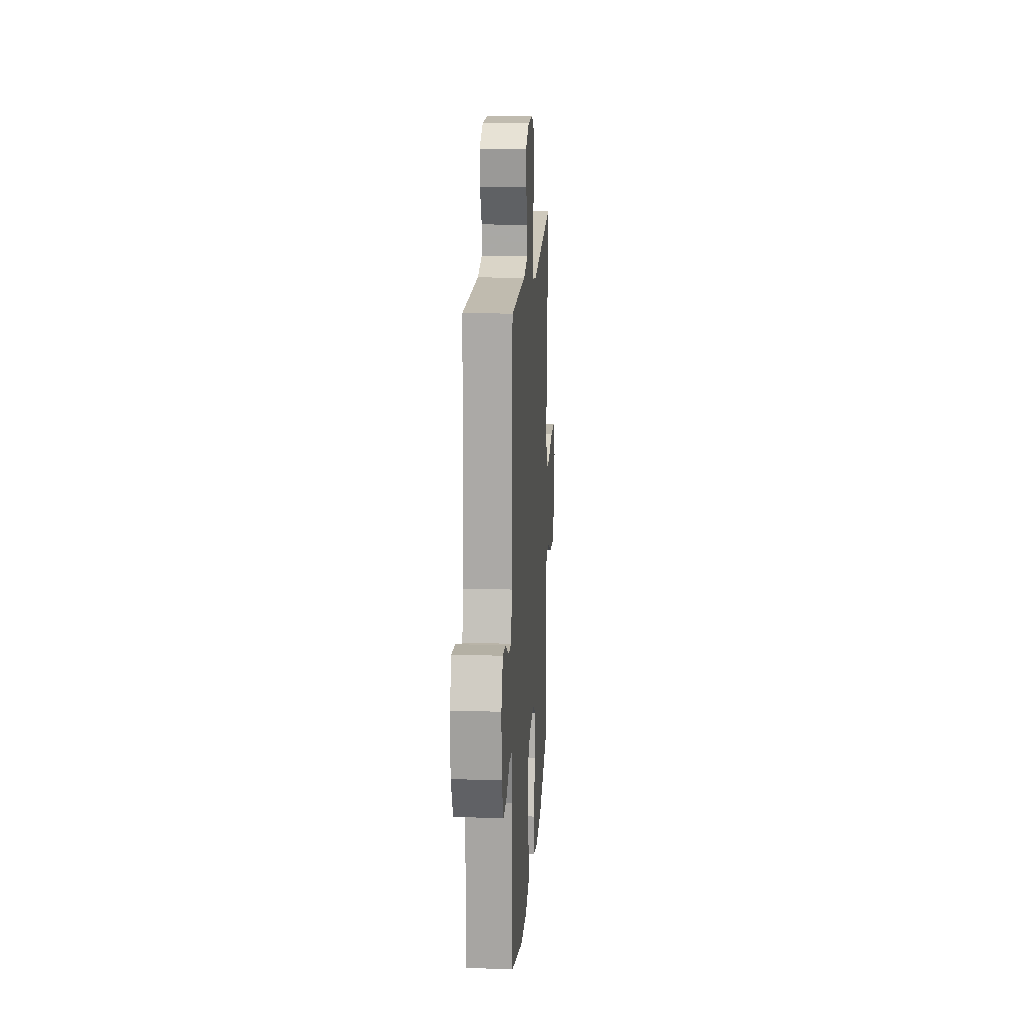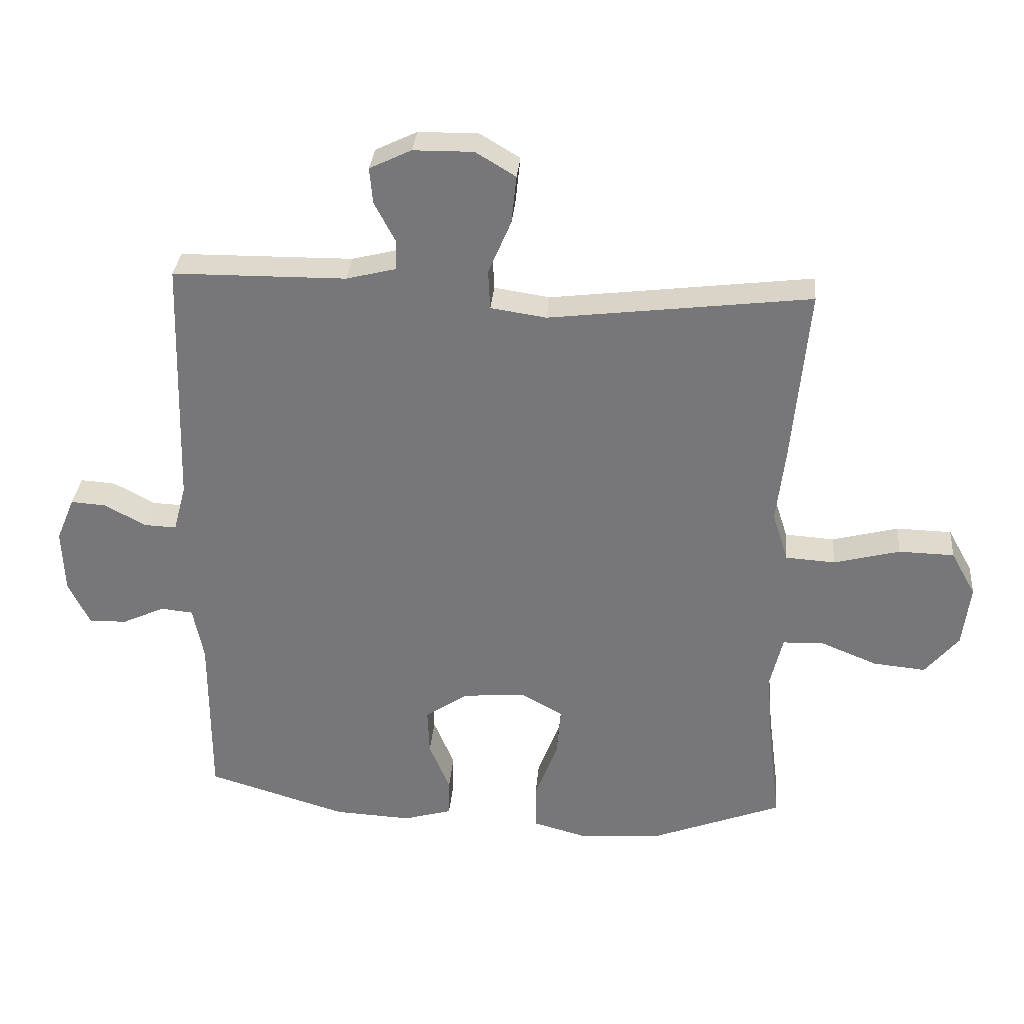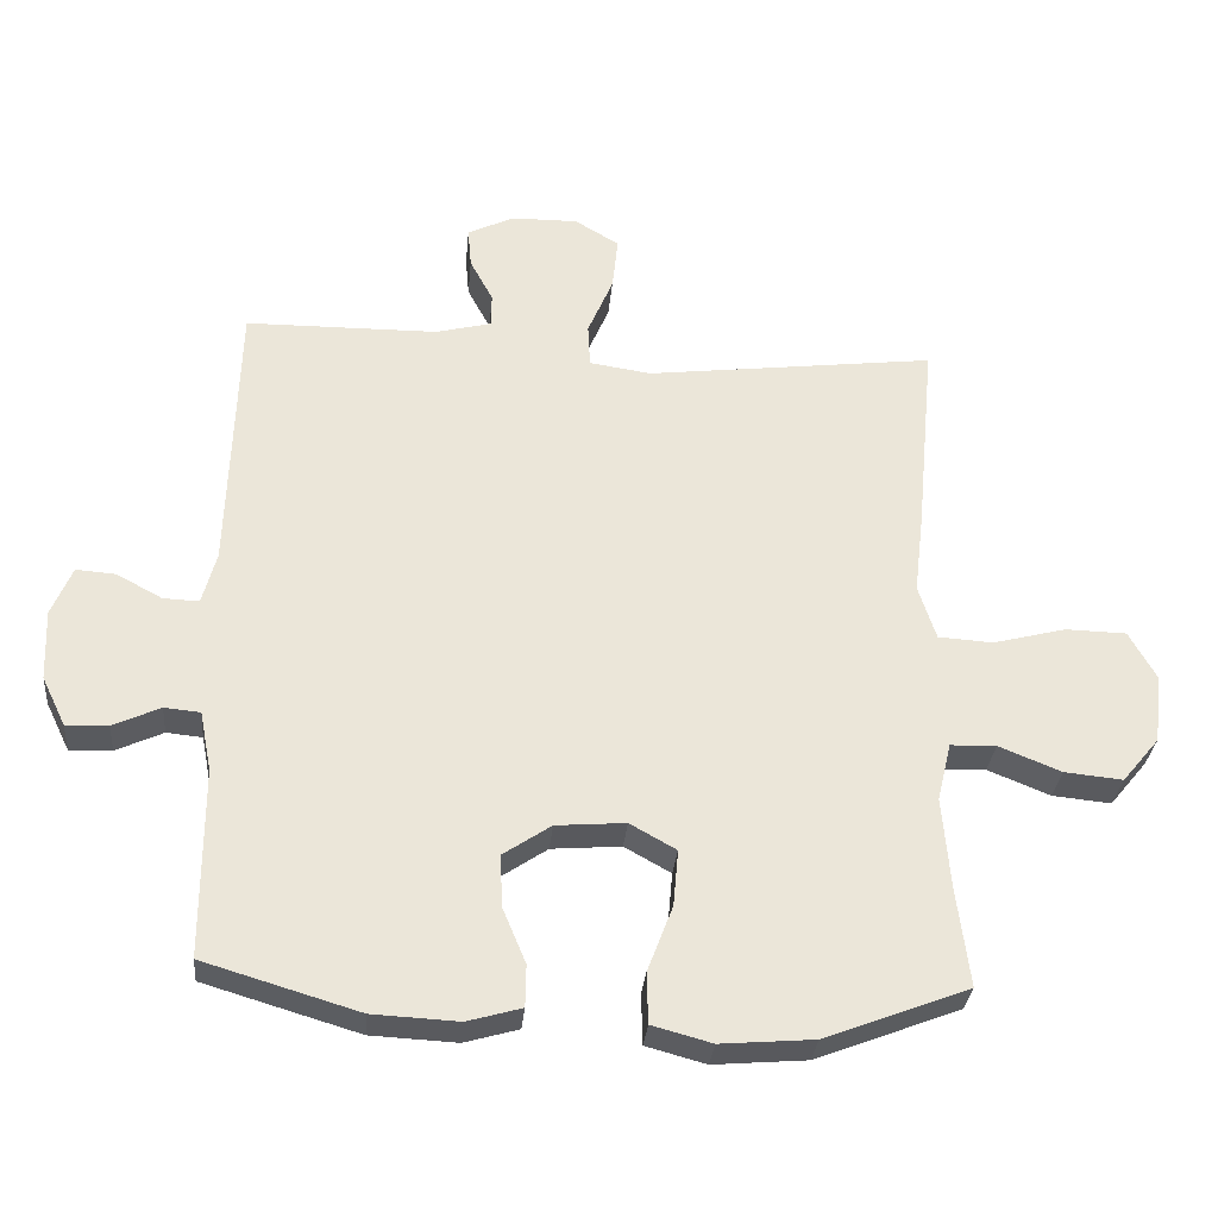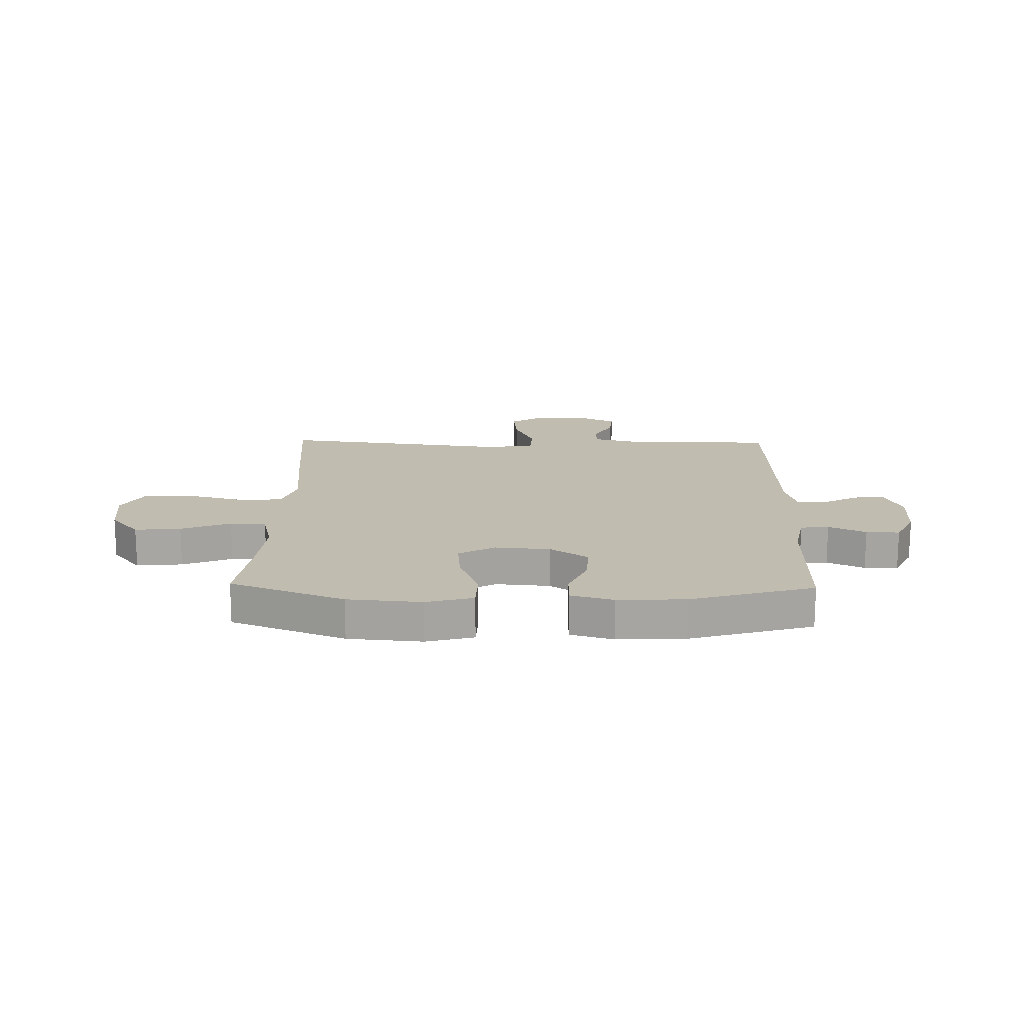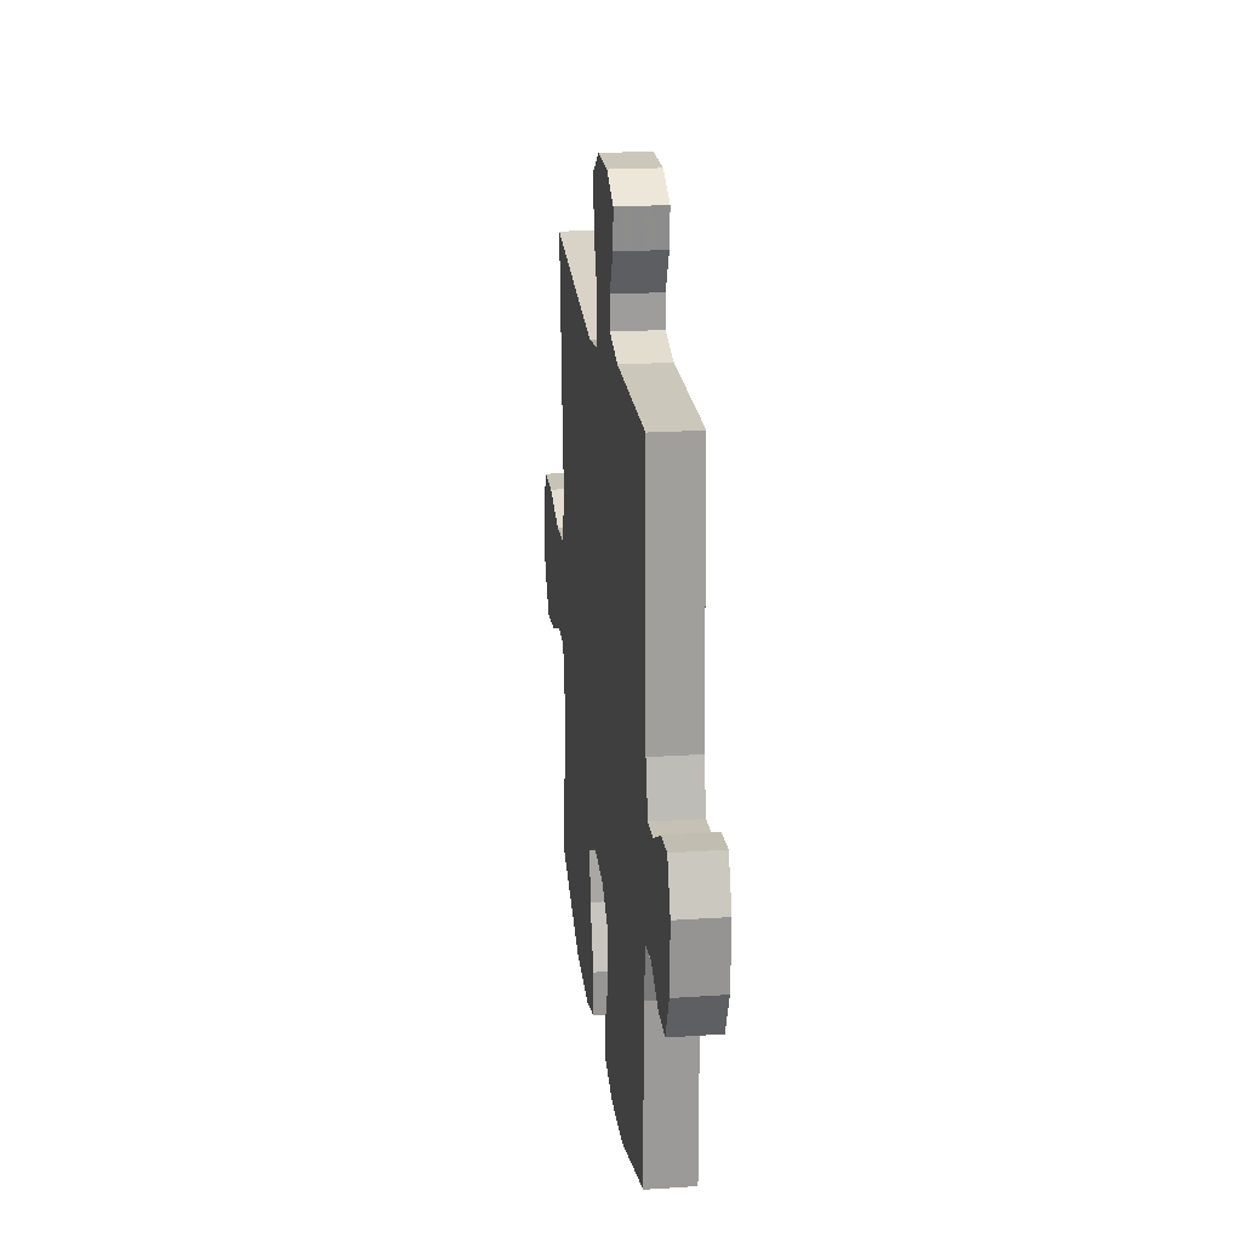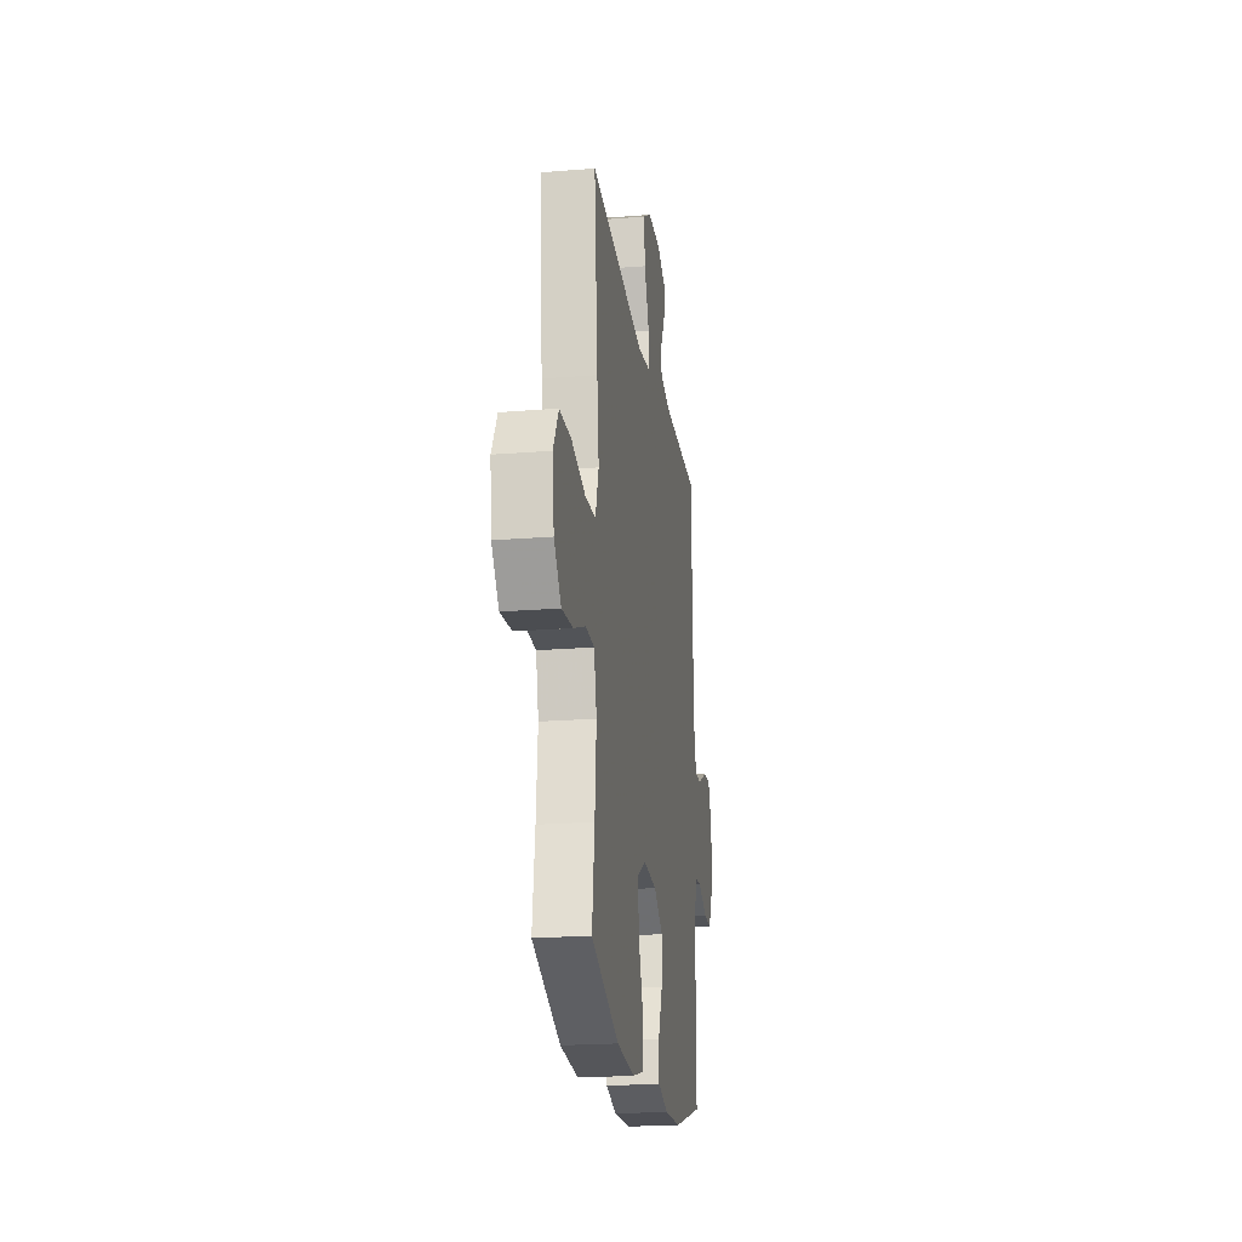
<metadata>
{"format":"obj","ext":"obj","renderer":"f3d","projection":"perspective","resolution":1024,"background":"white","views":[{"elev":15.5,"azim":-86.3,"up":"+Z"},{"elev":32.2,"azim":5.0,"up":"+Z"},{"elev":-31.1,"azim":-5.2,"up":"+Z"},{"elev":16.3,"azim":-178.7,"up":"+Y"},{"elev":21.0,"azim":-96.8,"up":"+Z"},{"elev":-21.1,"azim":98.3,"up":"+Z"}]}
</metadata>
<code>
v 0.5 0.07 0.5
v 0.474 0.07 0.222
v 0.46 0.07 0.103
v 0.485 0.07 0.025
v 0.563 0.07 0.02
v 0.667 0.07 0.047
v 0.754 0.07 0.045
v 0.793 0.07 -0.025
v 0.781 0.07 -0.123
v 0.728 0.07 -0.187
v 0.645 0.07 -0.179
v 0.556 0.07 -0.143
v 0.491 0.07 -0.145
v 0.471 0.07 -0.228
v 0.482 0.07 -0.359
v 0.5 0.07 -0.5
v 0.295 0.07 -0.579
v 0.162 0.07 -0.59
v 0.077 0.07 -0.567
v 0.075 0.07 -0.495
v 0.111 0.07 -0.4
v 0.118 0.07 -0.32
v 0.052 0.07 -0.283
v -0.047 0.07 -0.291
v -0.115 0.07 -0.337
v -0.112 0.07 -0.411
v -0.079 0.07 -0.49
v -0.08 0.07 -0.55
v -0.157 0.07 -0.572
v -0.279 0.07 -0.566
v -0.5 0.07 -0.5
v -0.5 0.07 -0.231
v -0.517 0.07 -0.145
v -0.568 0.07 -0.14
v -0.635 0.07 -0.171
v -0.695 0.07 -0.173
v -0.729 0.07 -0.103
v -0.733 0.07 -0.002
v -0.704 0.07 0.068
v -0.648 0.07 0.064
v -0.583 0.07 0.029
v -0.532 0.07 0.027
v -0.512 0.07 0.102
v -0.5 0.07 0.5
v -0.226 0.07 0.503
v -0.147 0.07 0.523
v -0.146 0.07 0.571
v -0.179 0.07 0.633
v -0.184 0.07 0.69
v -0.118 0.07 0.722
v -0.023 0.07 0.723
v 0.04 0.07 0.685
v 0.032 0.07 0.609
v -0.004 0.07 0.524
v -0.001 0.07 0.462
v 0.087 0.07 0.449
v 0.5 0 0.5
v 0.474 0 0.222
v 0.46 0 0.103
v 0.485 0 0.025
v 0.563 0 0.02
v 0.667 0 0.047
v 0.754 0 0.045
v 0.793 0 -0.025
v 0.781 0 -0.123
v 0.728 0 -0.187
v 0.645 0 -0.179
v 0.556 0 -0.143
v 0.491 0 -0.145
v 0.471 0 -0.228
v 0.482 0 -0.359
v 0.5 0 -0.5
v 0.295 0 -0.579
v 0.162 0 -0.59
v 0.077 0 -0.567
v 0.075 0 -0.495
v 0.111 0 -0.4
v 0.118 0 -0.32
v 0.052 0 -0.283
v -0.047 0 -0.291
v -0.115 0 -0.337
v -0.112 0 -0.411
v -0.079 0 -0.49
v -0.08 0 -0.55
v -0.157 0 -0.572
v -0.279 0 -0.566
v -0.5 0 -0.5
v -0.5 0 -0.231
v -0.517 0 -0.145
v -0.568 0 -0.14
v -0.635 0 -0.171
v -0.695 0 -0.173
v -0.729 0 -0.103
v -0.733 0 -0.002
v -0.704 0 0.068
v -0.648 0 0.064
v -0.583 0 0.029
v -0.532 0 0.027
v -0.512 0 0.102
v -0.5 0 0.5
v -0.226 0 0.503
v -0.147 0 0.523
v -0.146 0 0.571
v -0.179 0 0.633
v -0.184 0 0.69
v -0.118 0 0.722
v -0.023 0 0.723
v 0.04 0 0.685
v 0.032 0 0.609
v -0.004 0 0.524
v -0.001 0 0.462
v 0.087 0 0.449
f 51 52 53 54
f 51 54 55
f 50 51 55
f 47 48 49 50
f 46 47 50 55
f 45 46 55
f 43 44 45 55
f 42 43 55 56
f 38 39 40 41
f 38 41 42
f 37 38 42
f 34 35 36 37
f 33 34 37 42
f 32 33 42 56
f 26 27 28 29
f 25 26 29 30
f 18 19 20 21
f 18 21 22
f 15 16 17 18
f 14 15 18 22
f 13 14 22 23
f 9 10 11 12
f 9 12 13
f 8 9 13
f 5 6 7 8
f 4 5 8 13
f 3 4 13 23
f 25 30 31 32
f 24 25 32 56
f 3 23 24 56
f 1 2 3 56
f 110 109 108 107
f 111 110 107
f 111 107 106
f 106 105 104 103
f 111 106 103 102
f 111 102 101
f 111 101 100 99
f 112 111 99 98
f 97 96 95 94
f 98 97 94
f 98 94 93
f 93 92 91 90
f 98 93 90 89
f 112 98 89 88
f 85 84 83 82
f 86 85 82 81
f 77 76 75 74
f 78 77 74
f 74 73 72 71
f 78 74 71 70
f 79 78 70 69
f 68 67 66 65
f 69 68 65
f 69 65 64
f 64 63 62 61
f 69 64 61 60
f 79 69 60 59
f 88 87 86 81
f 112 88 81 80
f 112 80 79 59
f 112 59 58 57
f 1 57 58 2
f 2 58 59 3
f 3 59 60 4
f 4 60 61 5
f 5 61 62 6
f 6 62 63 7
f 7 63 64 8
f 8 64 65 9
f 9 65 66 10
f 10 66 67 11
f 11 67 68 12
f 12 68 69 13
f 13 69 70 14
f 14 70 71 15
f 15 71 72 16
f 16 72 73 17
f 17 73 74 18
f 18 74 75 19
f 19 75 76 20
f 20 76 77 21
f 21 77 78 22
f 22 78 79 23
f 23 79 80 24
f 24 80 81 25
f 25 81 82 26
f 26 82 83 27
f 27 83 84 28
f 28 84 85 29
f 29 85 86 30
f 30 86 87 31
f 31 87 88 32
f 32 88 89 33
f 33 89 90 34
f 34 90 91 35
f 35 91 92 36
f 36 92 93 37
f 37 93 94 38
f 38 94 95 39
f 39 95 96 40
f 40 96 97 41
f 41 97 98 42
f 42 98 99 43
f 43 99 100 44
f 44 100 101 45
f 45 101 102 46
f 46 102 103 47
f 47 103 104 48
f 48 104 105 49
f 49 105 106 50
f 50 106 107 51
f 51 107 108 52
f 52 108 109 53
f 53 109 110 54
f 54 110 111 55
f 55 111 112 56
f 56 112 57 1

</code>
